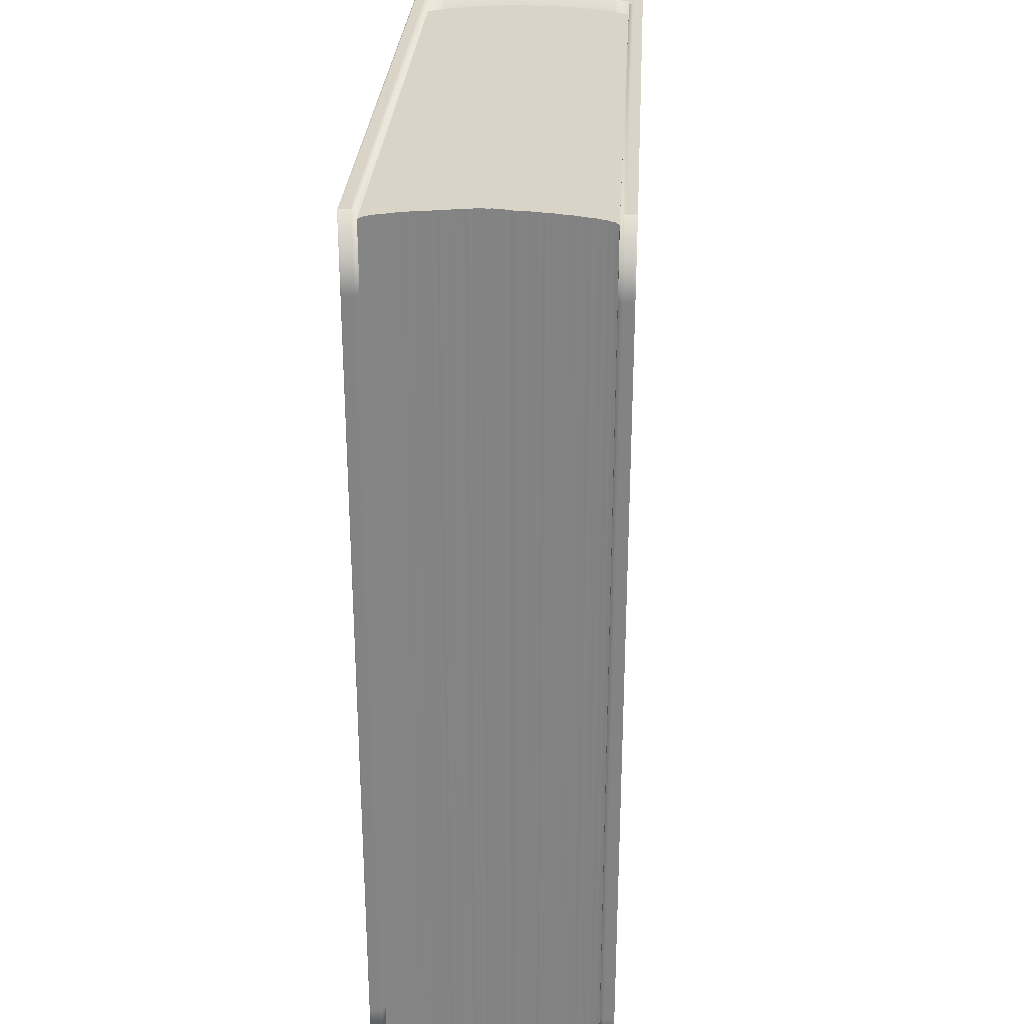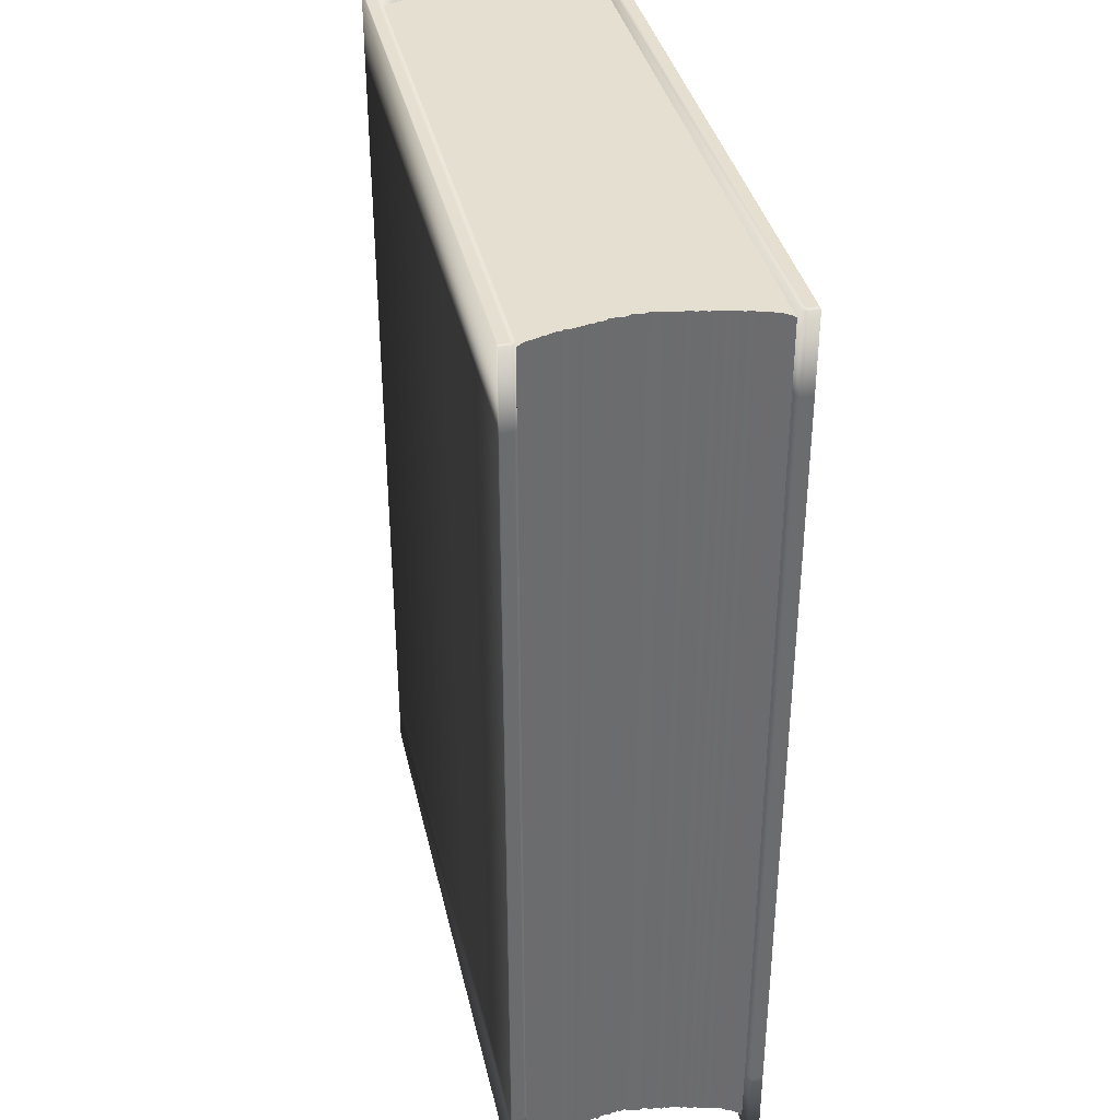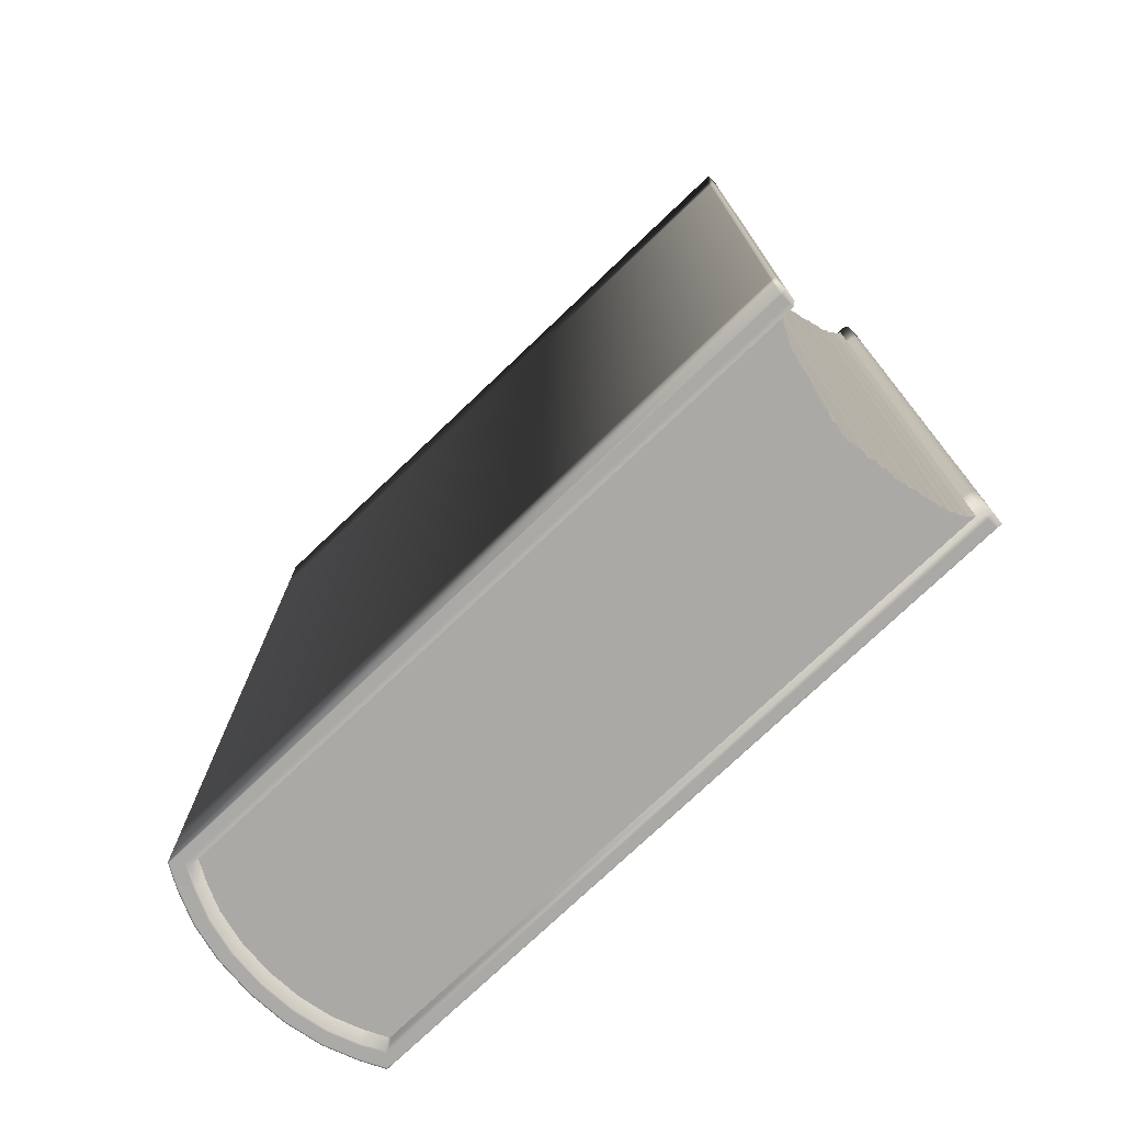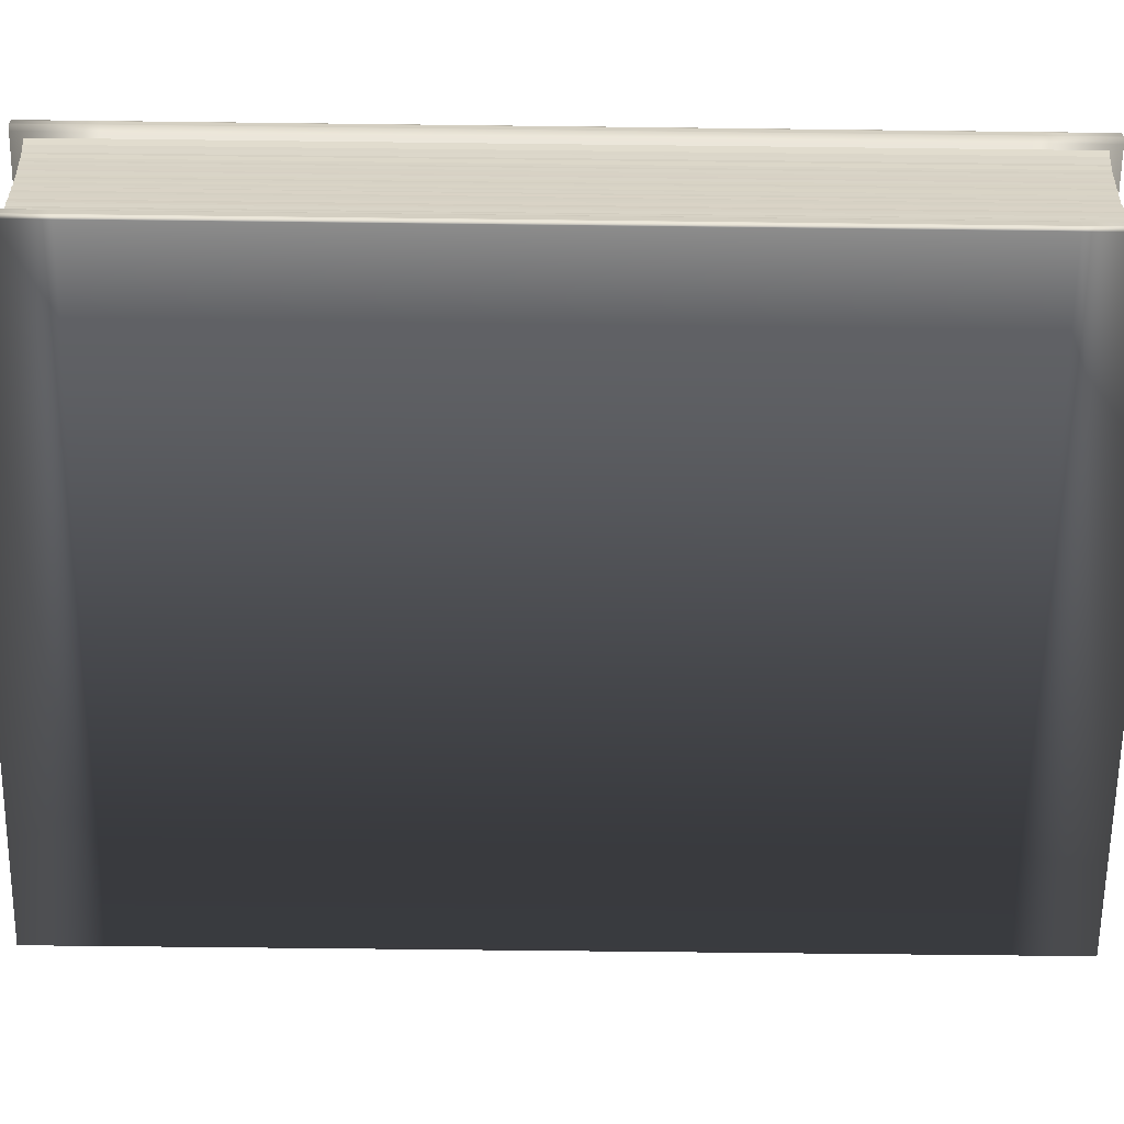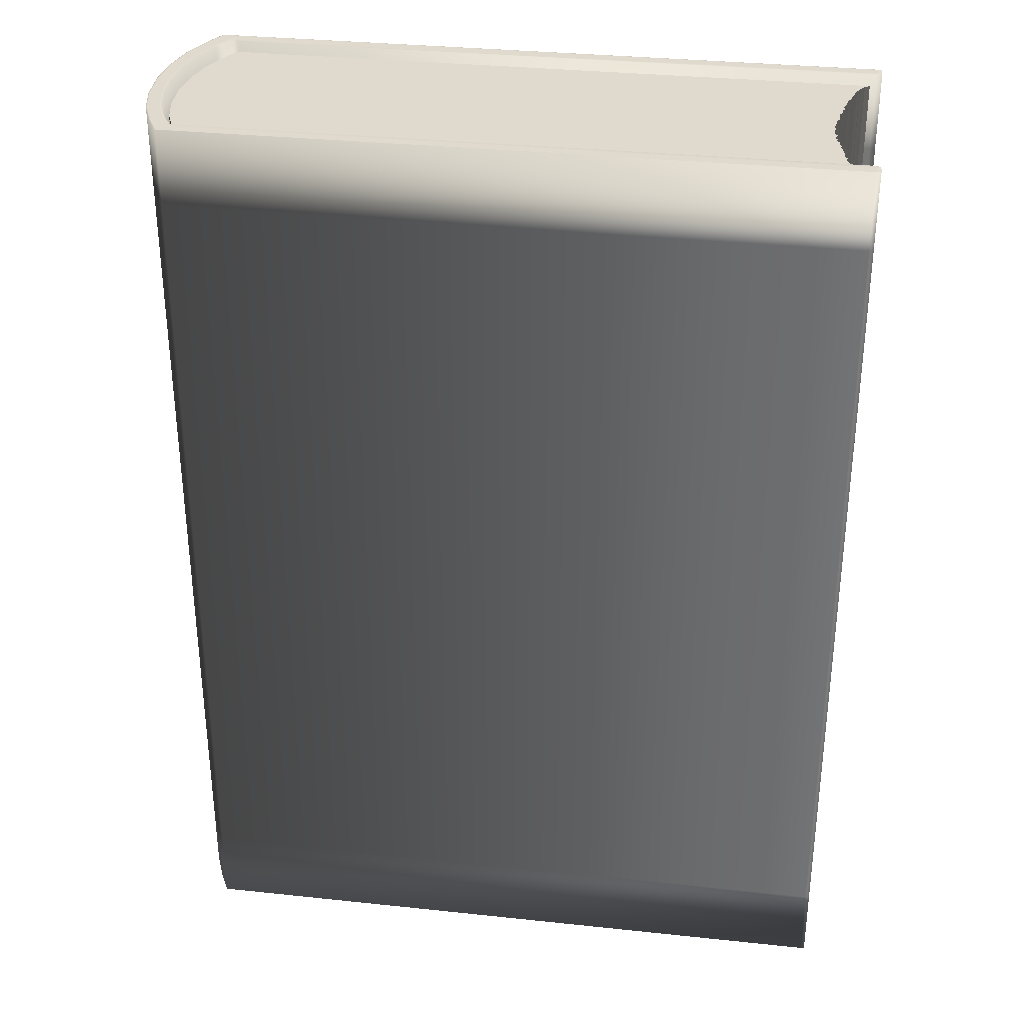
<metadata>
{"format":"obj","ext":"obj","renderer":"f3d","projection":"perspective","resolution":1024,"background":"white","views":[{"elev":28.5,"azim":93.4,"up":"+Z"},{"elev":36.7,"azim":77.5,"up":"+Z"},{"elev":-75.6,"azim":43.6,"up":"+Z"},{"elev":-64.3,"azim":89.3,"up":"+Y"},{"elev":32.8,"azim":8.4,"up":"+Z"}]}
</metadata>
<code>
o Book
v -1.567 0.06977 -2.252
v 1.563 0.06977 -2.252
v 1.564 0.06977 2.252
v -1.567 0.06977 2.252
v -1.567 1.151 -2.252
v 1.563 1.151 -2.252
v 1.562 1.151 2.252
v -1.567 1.151 2.252
v 1.54 0.08482 -2.252
v 1.532 0.09987 -2.252
v 1.521 0.1149 -2.252
v 1.517 0.13 -2.252
v 1.509 0.145 -2.252
v 1.504 0.1601 -2.252
v 1.493 0.1751 -2.252
v 1.491 0.1902 -2.252
v 1.481 0.2052 -2.252
v 1.483 0.2203 -2.252
v 1.478 0.2353 -2.252
v 1.473 0.2504 -2.252
v 1.466 0.2654 -2.252
v 1.466 0.2805 -2.252
v 1.464 0.2955 -2.252
v 1.461 0.3106 -2.252
v 1.458 0.3256 -2.252
v 1.455 0.3407 -2.252
v 1.443 0.3557 -2.252
v 1.443 0.3708 -2.252
v 1.437 0.3858 -2.252
v 1.435 0.4009 -2.252
v 1.436 0.4159 -2.252
v 1.427 0.431 -2.252
v 1.425 0.446 -2.252
v 1.432 0.4611 -2.252
v 1.421 0.4761 -2.252
v 1.417 0.4912 -2.252
v 1.414 0.5062 -2.252
v 1.422 0.5213 -2.252
v 1.407 0.5363 -2.252
v 1.414 0.5514 -2.252
v 1.404 0.5664 -2.252
v 1.409 0.5815 -2.252
v 1.403 0.5965 -2.252
v 1.412 0.619 -2.252
v 1.416 0.6391 -2.252
v 1.419 0.6576 -2.252
v 1.423 0.6756 -2.252
v 1.414 0.6925 -2.252
v 1.421 0.71 -2.252
v 1.43 0.7274 -2.252
v 1.429 0.7441 -2.252
v 1.427 0.7607 -2.252
v 1.438 0.7777 -2.252
v 1.434 0.7941 -2.252
v 1.441 0.8108 -2.252
v 1.437 0.827 -2.252
v 1.441 0.8435 -2.252
v 1.445 0.8599 -2.252
v 1.454 0.8764 -2.252
v 1.451 0.8925 -2.252
v 1.463 0.909 -2.252
v 1.466 0.9252 -2.252
v 1.465 0.9413 -2.252
v 1.472 0.9575 -2.252
v 1.476 0.9736 -2.252
v 1.479 0.9897 -2.252
v 1.486 1.006 -2.252
v 1.486 1.022 -2.252
v 1.495 1.038 -2.252
v 1.498 1.054 -2.252
v 1.502 1.07 -2.252
v 1.515 1.086 -2.252
v 1.518 1.102 -2.252
v 1.53 1.118 -2.252
v 1.541 1.134 -2.252
v 1.54 0.08482 2.252
v 1.528 0.09987 2.252
v 1.517 0.1149 2.252
v 1.511 0.13 2.252
v 1.504 0.145 2.252
v 1.503 0.1601 2.252
v 1.497 0.1751 2.252
v 1.488 0.1902 2.252
v 1.488 0.2052 2.252
v 1.478 0.2203 2.252
v 1.473 0.2353 2.252
v 1.467 0.2504 2.252
v 1.472 0.2654 2.252
v 1.46 0.2805 2.252
v 1.459 0.2955 2.252
v 1.46 0.3106 2.252
v 1.456 0.3256 2.252
v 1.455 0.3407 2.252
v 1.449 0.3557 2.252
v 1.446 0.3708 2.252
v 1.44 0.3858 2.252
v 1.443 0.4009 2.252
v 1.432 0.4159 2.252
v 1.433 0.431 2.252
v 1.432 0.446 2.252
v 1.419 0.4611 2.252
v 1.422 0.4761 2.252
v 1.415 0.4912 2.252
v 1.419 0.5062 2.252
v 1.422 0.5213 2.252
v 1.414 0.5363 2.252
v 1.407 0.5514 2.252
v 1.407 0.5664 2.252
v 1.406 0.5815 2.252
v 1.413 0.5965 2.252
v 1.406 0.6182 2.252
v 1.41 0.6387 2.252
v 1.412 0.6572 2.252
v 1.417 0.6753 2.252
v 1.417 0.6927 2.252
v 1.427 0.7103 2.252
v 1.427 0.7272 2.252
v 1.429 0.7441 2.252
v 1.427 0.7607 2.252
v 1.429 0.7774 2.252
v 1.44 0.7943 2.252
v 1.439 0.8107 2.252
v 1.441 0.8272 2.252
v 1.45 0.8438 2.252
v 1.446 0.8599 2.252
v 1.448 0.8762 2.252
v 1.456 0.8927 2.252
v 1.457 0.9088 2.252
v 1.462 0.9251 2.252
v 1.463 0.9412 2.252
v 1.467 0.9574 2.252
v 1.478 0.9738 2.252
v 1.479 0.9897 2.252
v 1.482 1.006 2.252
v 1.489 1.022 2.252
v 1.495 1.038 2.252
v 1.495 1.054 2.252
v 1.502 1.07 2.252
v 1.513 1.086 2.252
v 1.516 1.102 2.252
v 1.531 1.118 2.252
v 1.539 1.134 2.252
v -1.616 0.1629 -2.252
v -1.616 1.058 -2.252
v -1.67 0.294 -2.252
v -1.704 0.4466 -2.252
v -1.715 0.6103 -2.252
v -1.704 0.7741 -2.252
v -1.67 0.9267 -2.252
v -1.616 1.058 2.252
v -1.616 0.1629 2.252
v -1.67 0.9267 2.252
v -1.704 0.7741 2.252
v -1.715 0.6103 2.252
v -1.704 0.4466 2.252
v -1.67 0.294 2.252
v -1.597 0.07231 -2.309
v 1.617 0.05755 -2.309
v 1.617 0.05755 2.308
v -1.597 0.07231 2.308
v -1.597 1.167 -2.309
v 1.617 1.167 -2.309
v 1.617 1.167 2.308
v -1.597 1.167 2.308
v -1.647 0.1531 -2.309
v -1.647 1.071 -2.309
v -1.702 0.2876 -2.309
v -1.736 0.4441 -2.309
v -1.747 0.6121 -2.309
v -1.736 0.7802 -2.309
v -1.702 0.9367 -2.309
v -1.647 1.071 2.308
v -1.647 0.1531 2.308
v -1.702 0.9367 2.308
v -1.736 0.7802 2.308
v -1.747 0.6121 2.308
v -1.736 0.4441 2.308
v -1.702 0.2876 2.308
v -1.65 1e-06 -2.309
v 1.617 1e-06 -2.309
v -1.65 1e-06 2.309
v 1.617 0 2.309
v -1.65 1.224 -2.309
v 1.617 1.224 -2.309
v -1.65 1.224 2.309
v 1.617 1.224 2.309
v -1.765 0.2539 -2.309
v -1.705 0.1055 -2.309
v -1.705 0.1055 2.309
v -1.765 0.2539 2.309
v -1.803 0.4267 -2.309
v -1.803 0.4267 2.309
v -1.816 0.6121 -2.309
v -1.816 0.6121 2.309
v -1.803 0.7976 -2.309
v -1.803 0.7976 2.309
v -1.765 0.9704 -2.309
v -1.765 0.9704 2.309
v -1.705 1.119 -2.309
v -1.705 1.119 2.309
v -1.559 1.152 -2.309
v -1.559 1.152 2.308
v -1.611 1.224 -2.309
v -1.611 1.224 2.309
v 1.591 1.152 -2.309
v 1.591 1.224 -2.309
v 1.591 1.152 2.308
v 1.591 1.224 2.309
v -1.81 0.6121 2.309
v -1.797 0.4282 2.309
v -1.76 0.9675 -2.309
v -1.7 1.115 -2.309
v 1.617 0.004954 2.309
v 1.617 0.004954 -2.309
v -1.76 0.2568 2.309
v -1.7 0.1096 2.309
v -1.7 1.115 2.309
v -1.76 0.9675 2.309
v -1.645 0.004954 2.309
v -1.81 0.6121 -2.309
v -1.797 0.7961 -2.309
v -1.645 1.219 -2.309
v 1.617 1.219 -2.309
v -1.797 0.7961 2.309
v -1.76 0.2568 -2.309
v -1.797 0.4282 -2.309
v -1.645 1.219 2.309
v 1.617 1.219 2.309
v -1.645 0.004954 -2.309
v -1.7 0.1096 -2.309
v -1.607 1.219 2.309
v -1.607 1.219 -2.309
v 1.591 1.219 -2.309
v 1.591 1.219 2.309
v -1.745 0.4417 2.309
v -1.655 1.078 -2.309
v 1.617 0.04966 -2.309
v -1.655 0.1466 2.309
v -1.71 0.9413 2.309
v -1.745 0.7825 -2.309
v 1.617 1.175 -2.309
v -1.745 0.4417 -2.309
v 1.617 1.175 2.309
v -1.655 0.1466 -2.309
v -1.757 0.6121 2.309
v -1.71 0.9413 -2.309
v 1.617 0.04966 2.309
v -1.71 0.2829 2.309
v -1.655 1.078 2.309
v -1.604 0.04966 2.309
v -1.757 0.6121 -2.309
v -1.604 1.175 -2.309
v -1.745 0.7825 2.309
v -1.71 0.2829 -2.309
v -1.604 1.175 2.309
v -1.604 0.04966 -2.309
v -1.566 1.175 2.309
v -1.566 1.175 -2.309
v 1.591 1.175 -2.309
v 1.591 1.175 2.309
v 1.597 0.0723 -2.309
v 1.597 0.0723 2.308
v 1.597 1e-06 -2.309
v 1.597 0 2.309
v 1.597 0.004954 -2.309
v 1.597 0.004954 2.309
v 1.597 0.04966 2.309
v 1.597 0.04966 -2.309
v -1.597 0.07231 -1.931
v -1.597 0.07231 1.93
v 1.617 0.05755 -1.931
v 1.617 0.05755 1.93
v -1.597 1.167 -1.931
v -1.597 1.167 1.93
v 1.617 1.167 -1.931
v 1.617 1.167 1.93
v -1.647 0.1531 -1.931
v -1.647 0.1531 1.93
v -1.702 0.2876 1.93
v -1.702 0.2876 -1.931
v -1.736 0.4441 1.93
v -1.736 0.4441 -1.931
v -1.747 0.6121 1.93
v -1.747 0.6121 -1.931
v -1.736 0.7802 1.93
v -1.736 0.7802 -1.931
v -1.702 0.9367 1.93
v -1.702 0.9367 -1.931
v -1.647 1.071 1.93
v -1.647 1.071 -1.931
v -1.65 1e-06 -1.931
v -1.65 1e-06 1.931
v 1.617 1e-06 -1.931
v 1.617 0 1.931
v -1.65 1.224 -1.931
v -1.65 1.224 1.931
v 1.617 1.224 -1.931
v 1.617 1.224 1.931
v -1.705 0.1055 -1.931
v -1.705 0.1055 1.931
v -1.765 0.2539 1.931
v -1.765 0.2539 -1.931
v -1.803 0.4267 1.931
v -1.803 0.4267 -1.931
v -1.816 0.6121 1.931
v -1.816 0.6121 -1.931
v -1.803 0.7976 1.931
v -1.803 0.7976 -1.931
v -1.765 0.9704 1.931
v -1.765 0.9704 -1.931
v -1.705 1.119 1.931
v -1.705 1.119 -1.931
v -1.611 1.224 1.931
v -1.611 1.224 -1.931
v -1.559 1.152 -1.931
v -1.559 1.152 1.93
v 1.591 1.224 1.931
v 1.591 1.224 -1.931
v 1.591 1.152 -1.931
v 1.591 1.152 1.93
v 1.617 1.219 -1.931
v 1.617 1.219 1.931
v 1.617 0.004954 1.931
v 1.617 0.004954 -1.931
v 1.617 0.04966 1.93
v 1.617 0.04966 -1.931
v 1.617 1.175 -1.931
v 1.617 1.175 1.93
v 1.597 1e-06 -1.931
v 1.597 0 1.931
v 1.597 0.0723 1.93
v 1.597 0.0723 -1.931
f 1 2 3 4
f 5 8 7 6
f 9 10 77 76
f 75 6 7 142
f 2 9 76 3
f 4 3 76 77 78 79 80 81 82 83 84 85 86 87 88 89 90 91 92 93 94 95 96 97 98 99 100 101 102 103 104 105 106 107 108 109 110 111 112 113 114 115 116 117 118 119 120 121 122 123 124 125 126 127 128 129 130 131 132 133 134 135 136 137 138 139 140 141 142 7 8 150 152 153 154 155 156 151
f 10 11 78 77
f 11 12 79 78
f 12 13 80 79
f 13 14 81 80
f 14 15 82 81
f 15 16 83 82
f 16 17 84 83
f 17 18 85 84
f 18 19 86 85
f 19 20 87 86
f 20 21 88 87
f 21 22 89 88
f 22 23 90 89
f 23 24 91 90
f 24 25 92 91
f 25 26 93 92
f 26 27 94 93
f 27 28 95 94
f 28 29 96 95
f 29 30 97 96
f 30 31 98 97
f 31 32 99 98
f 32 33 100 99
f 33 34 101 100
f 34 35 102 101
f 35 36 103 102
f 36 37 104 103
f 37 38 105 104
f 38 39 106 105
f 39 40 107 106
f 40 41 108 107
f 41 42 109 108
f 42 43 110 109
f 43 44 111 110
f 44 45 112 111
f 45 46 113 112
f 46 47 114 113
f 47 48 115 114
f 48 49 116 115
f 49 50 117 116
f 50 51 118 117
f 51 52 119 118
f 52 53 120 119
f 53 54 121 120
f 54 55 122 121
f 55 56 123 122
f 56 57 124 123
f 57 58 125 124
f 58 59 126 125
f 59 60 127 126
f 60 61 128 127
f 61 62 129 128
f 62 63 130 129
f 63 64 131 130
f 64 65 132 131
f 65 66 133 132
f 66 67 134 133
f 67 68 135 134
f 68 69 136 135
f 69 70 137 136
f 70 71 138 137
f 71 72 139 138
f 72 73 140 139
f 73 74 141 140
f 74 75 142 141
f 143 1 4 151
f 1 143 145 146 147 148 149 144 5 6 75 74 73 72 71 70 69 68 67 66 65 64 63 62 61 60 59 58 57 56 55 54 53 52 51 50 49 48 47 46 45 44 43 42 41 40 39 38 37 36 35 34 33 32 31 30 29 28 27 26 25 24 23 22 21 20 19 18 17 16 15 14 13 12 11 10 9 2
f 143 151 156 145
f 145 156 155 146
f 146 155 154 147
f 147 154 153 148
f 148 153 152 149
f 149 152 150 144
f 5 144 150 8
f 331 262 159 272
f 320 276 163 207
f 278 173 160 270
f 278 279 178 173
f 279 281 177 178
f 281 283 176 177
f 283 285 175 176
f 285 287 174 175
f 287 289 172 174
f 274 164 172 289
f 330 294 182 264
f 317 208 186 298
f 300 292 181 189
f 300 189 190 301
f 301 190 192 303
f 303 192 194 305
f 305 194 196 307
f 307 196 198 309
f 309 198 200 311
f 296 311 200 185
f 210 209 194 192
f 212 211 197 199
f 323 213 182 294
f 216 215 190 189
f 218 217 200 198
f 266 219 181 264
f 221 220 193 195
f 232 222 183 203
f 209 224 196 194
f 226 225 187 191
f 222 212 199 183
f 215 210 192 190
f 217 227 185 200
f 321 223 184 297
f 211 221 195 197
f 230 229 179 188
f 234 228 186 208
f 224 218 198 196
f 265 214 180 263
f 220 226 191 193
f 219 216 189 181
f 225 230 188 187
f 227 231 204 185
f 233 232 203 206
f 296 185 204 313
f 274 316 202 164
f 223 233 206 184
f 231 234 208 204
f 313 204 208 317
f 316 320 207 202
f 257 260 234 231
f 241 259 233 223
f 259 258 232 233
f 255 257 231 227
f 254 244 230 225
f 250 238 216 219
f 251 242 226 220
f 268 237 214 265
f 253 239 218 224
f 260 243 228 234
f 244 256 229 230
f 246 240 221 211
f 327 241 223 321
f 249 255 227 217
f 248 235 210 215
f 252 236 212 222
f 242 254 225 226
f 245 253 224 209
f 258 252 222 232
f 240 251 220 221
f 267 250 219 266
f 239 249 217 218
f 238 248 215 216
f 325 247 213 323
f 236 246 211 212
f 235 245 209 210
f 177 176 245 235
f 166 171 246 236
f 272 159 247 325
f 173 178 248 238
f 174 172 249 239
f 262 160 250 267
f 170 169 251 240
f 201 161 252 258
f 176 175 253 245
f 168 167 254 242
f 161 166 236 252
f 178 177 235 248
f 172 164 255 249
f 275 162 241 327
f 171 170 240 246
f 165 157 256 244
f 207 163 243 260
f 175 174 239 253
f 261 158 237 268
f 169 168 242 251
f 160 173 238 250
f 167 165 244 254
f 164 202 257 255
f 205 201 258 259
f 162 205 259 241
f 202 207 260 257
f 157 261 268 256
f 159 262 267 247
f 247 267 266 213
f 256 268 265 229
f 229 265 263 179
f 213 266 264 182
f 292 330 264 181
f 270 160 262 331
f 157 269 332 261
f 269 270 331 332
f 179 263 329 291
f 291 329 330 292
f 163 276 328 243
f 276 275 327 328
f 158 271 326 237
f 271 272 325 326
f 237 326 324 214
f 326 325 323 324
f 243 328 322 228
f 328 327 321 322
f 201 205 319 315
f 315 319 320 316
f 203 314 318 206
f 314 313 317 318
f 161 201 315 273
f 273 315 316 274
f 183 295 314 203
f 295 296 313 314
f 228 322 298 186
f 322 321 297 298
f 214 324 293 180
f 324 323 294 293
f 183 199 312 295
f 295 312 311 296
f 197 310 312 199
f 310 309 311 312
f 195 308 310 197
f 308 307 309 310
f 193 306 308 195
f 306 305 307 308
f 191 304 306 193
f 304 303 305 306
f 187 302 304 191
f 302 301 303 304
f 188 299 302 187
f 299 300 301 302
f 188 179 291 299
f 299 291 292 300
f 206 318 297 184
f 318 317 298 297
f 263 180 293 329
f 329 293 294 330
f 161 273 290 166
f 273 274 289 290
f 171 166 290 288
f 288 290 289 287
f 170 171 288 286
f 286 288 287 285
f 169 170 286 284
f 284 286 285 283
f 168 169 284 282
f 282 284 283 281
f 167 168 282 280
f 280 282 281 279
f 165 167 280 277
f 277 280 279 278
f 165 277 269 157
f 277 278 270 269
f 205 162 275 319
f 319 275 276 320
f 261 332 271 158
f 332 331 272 271

</code>
